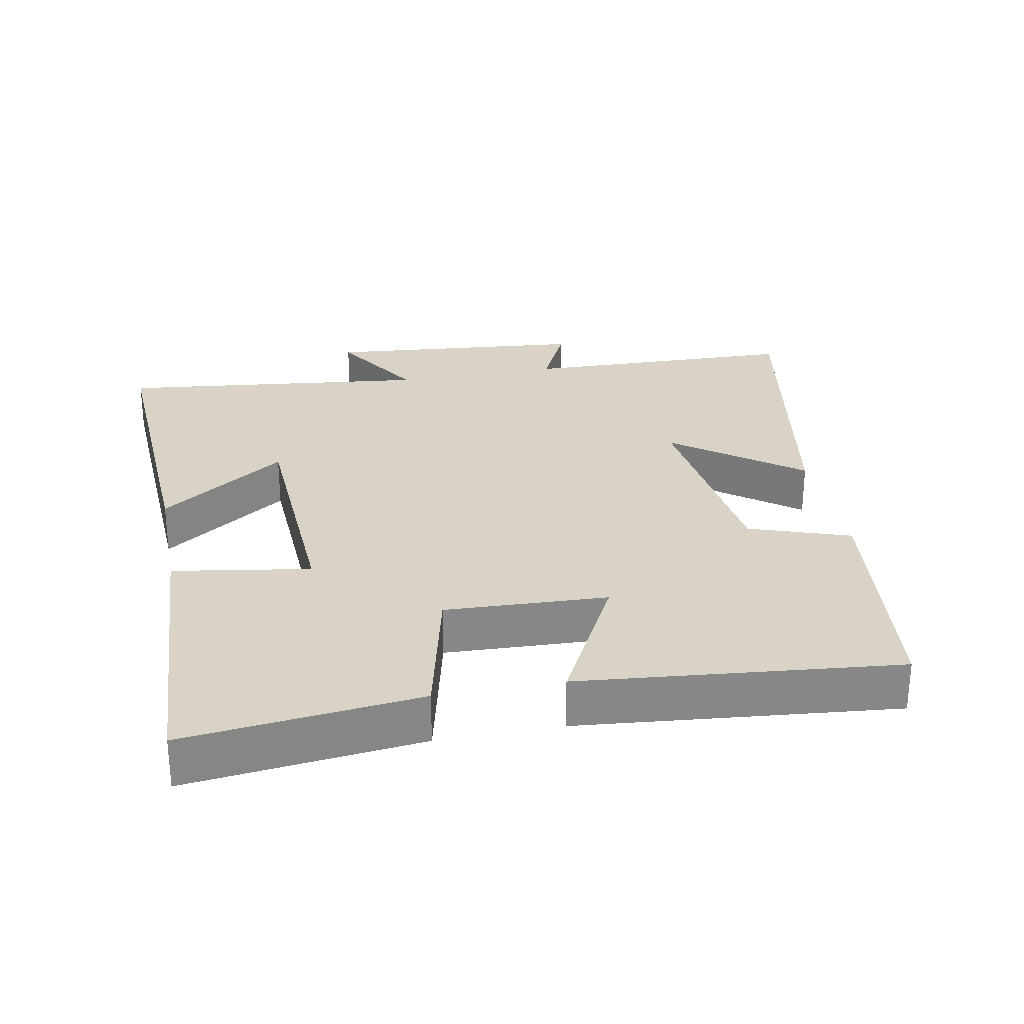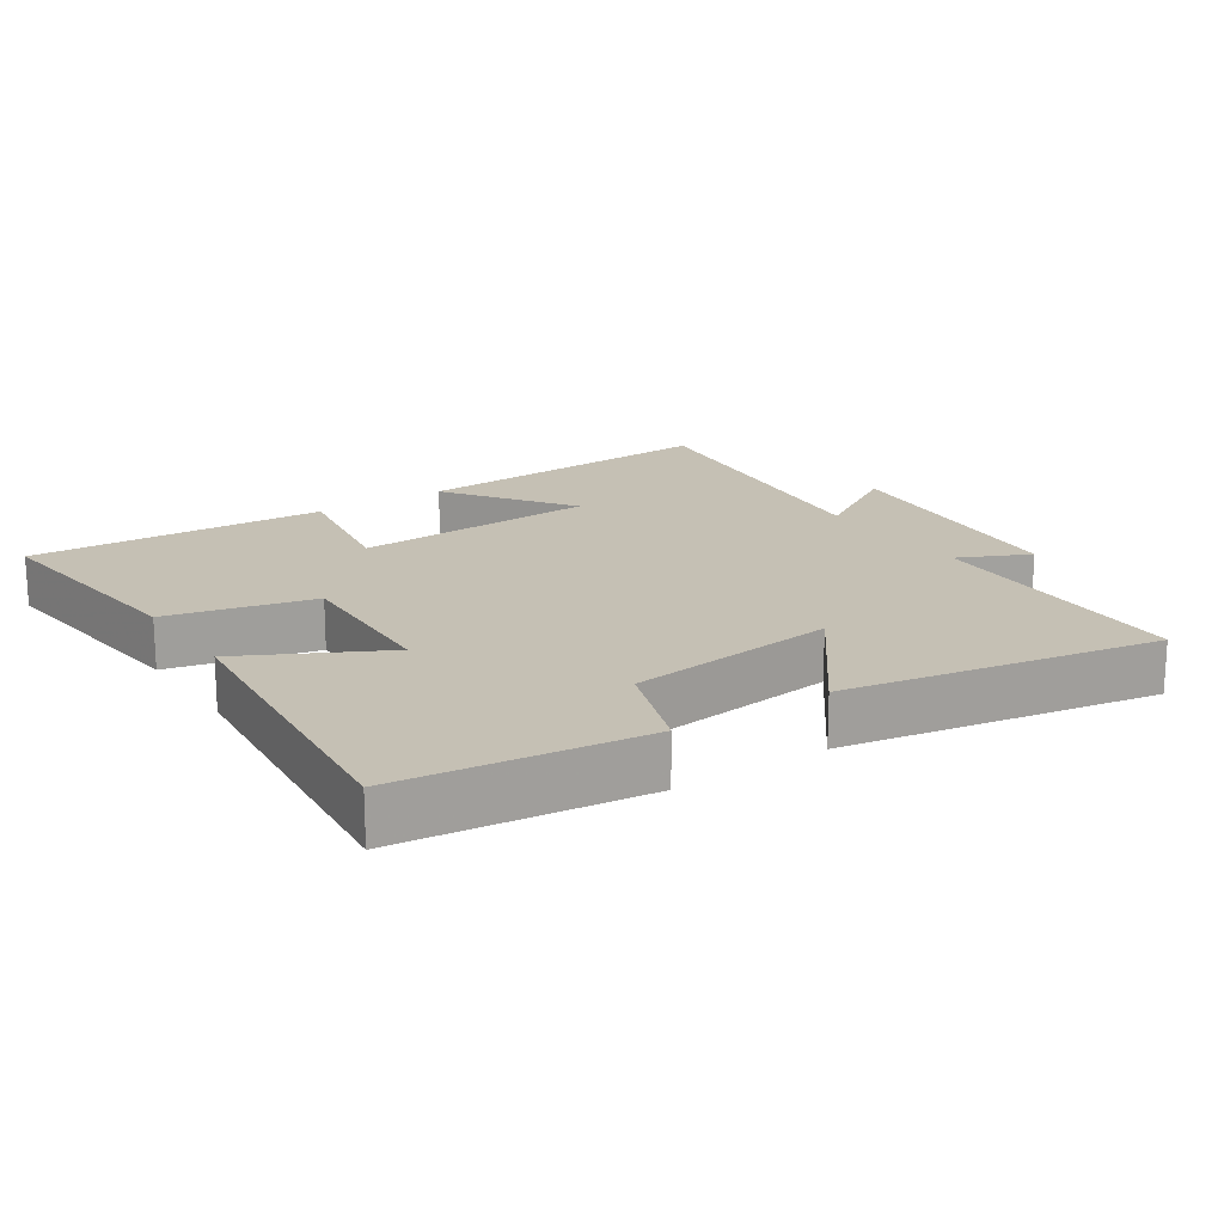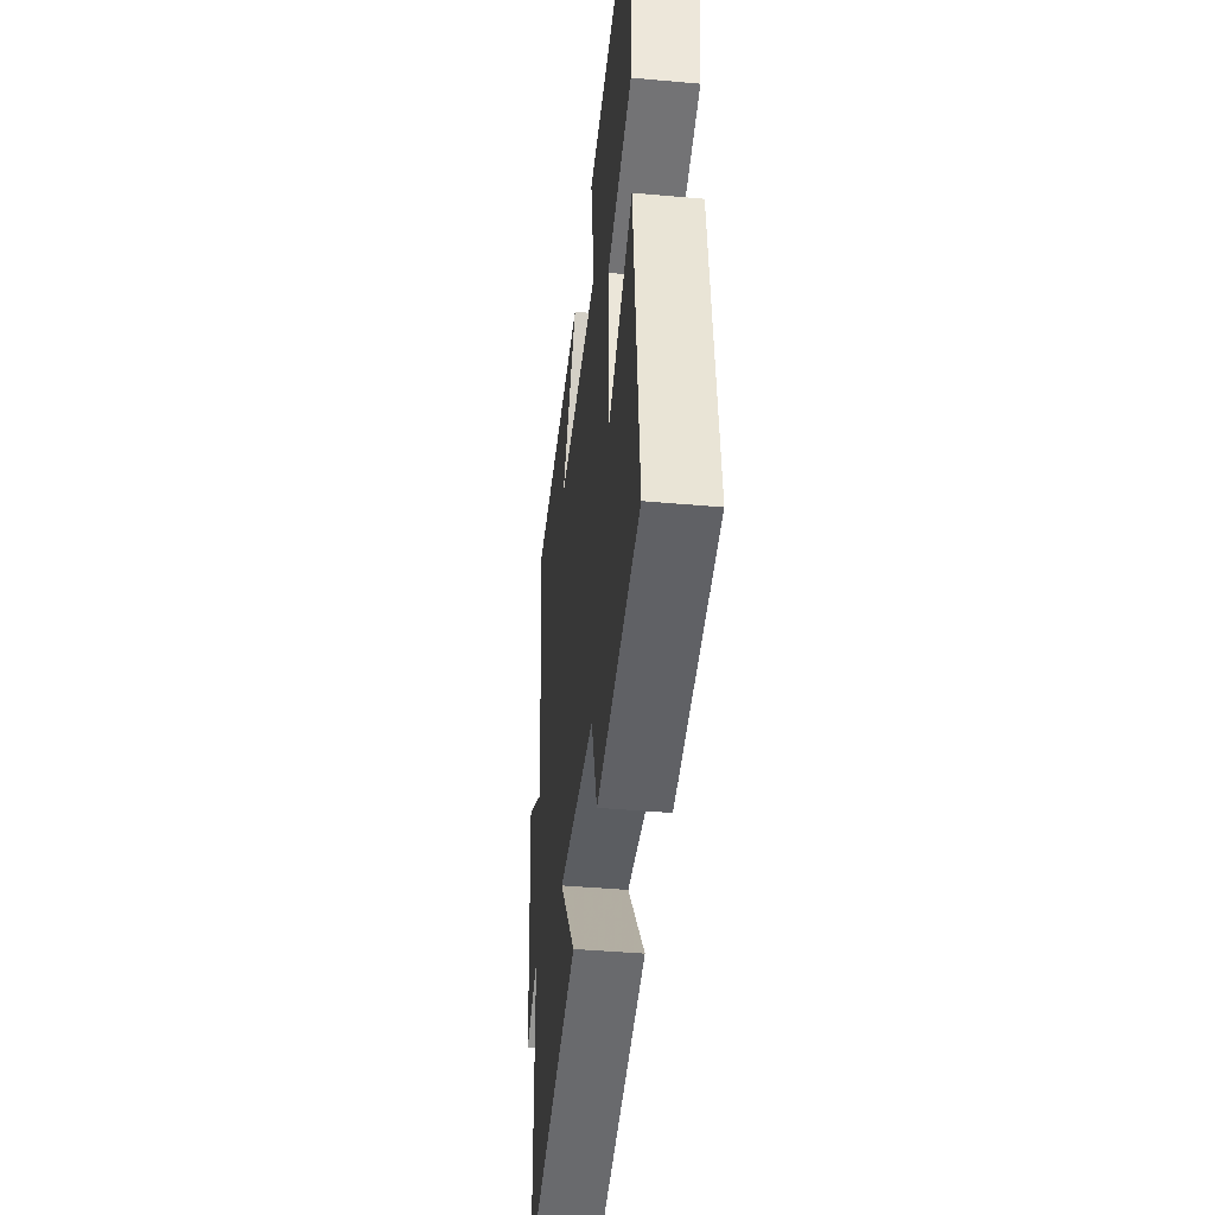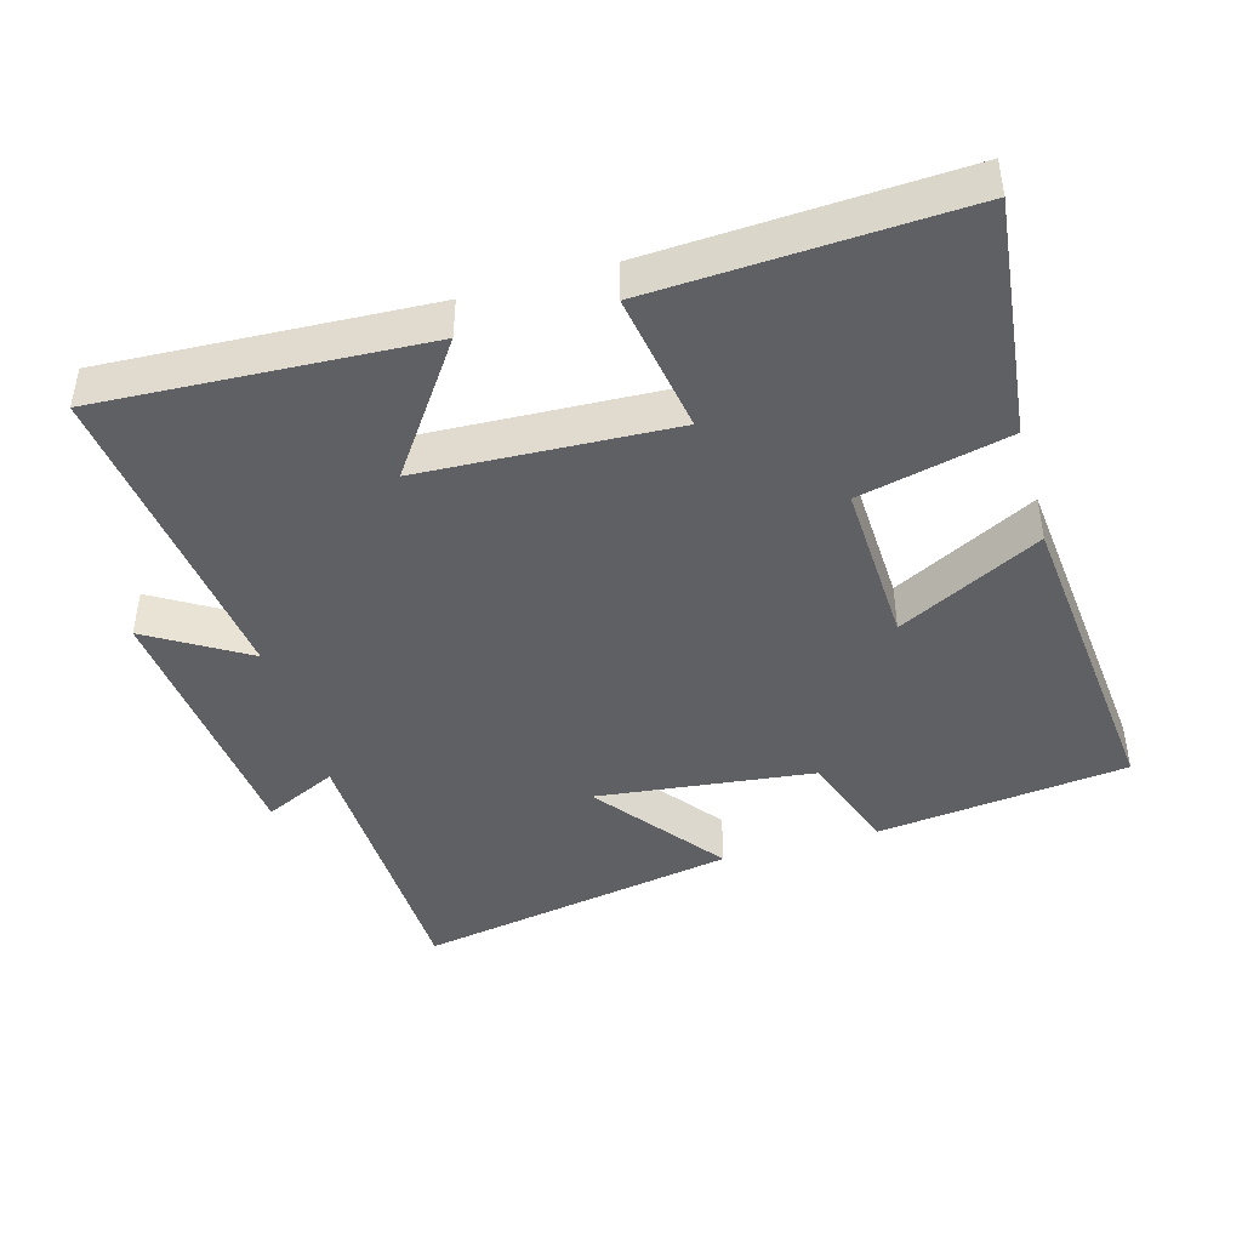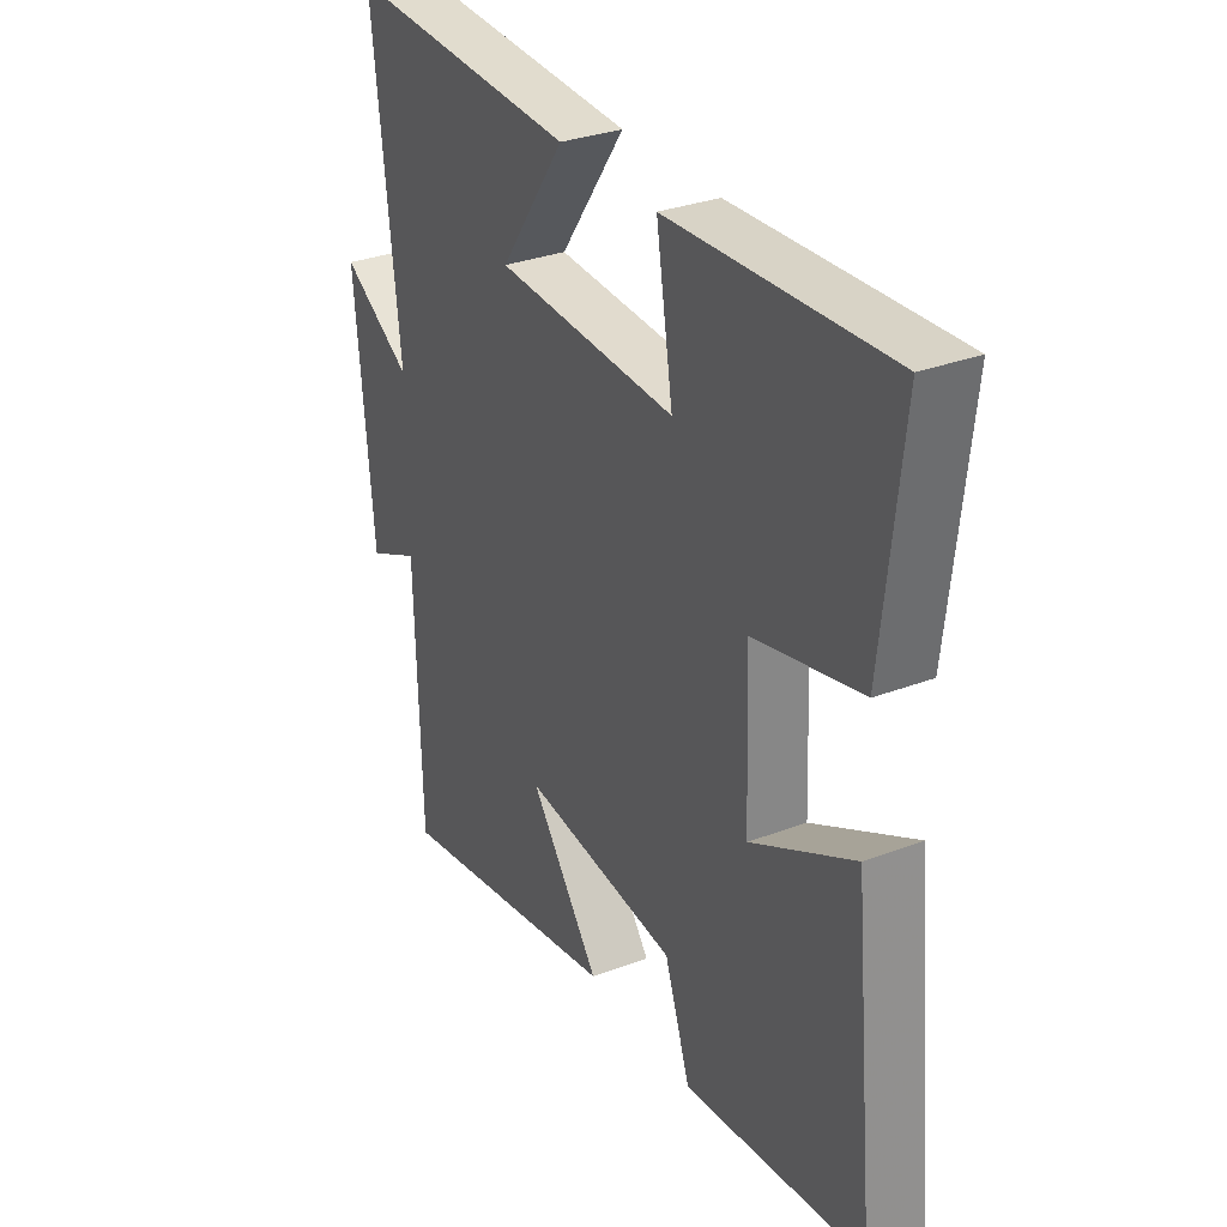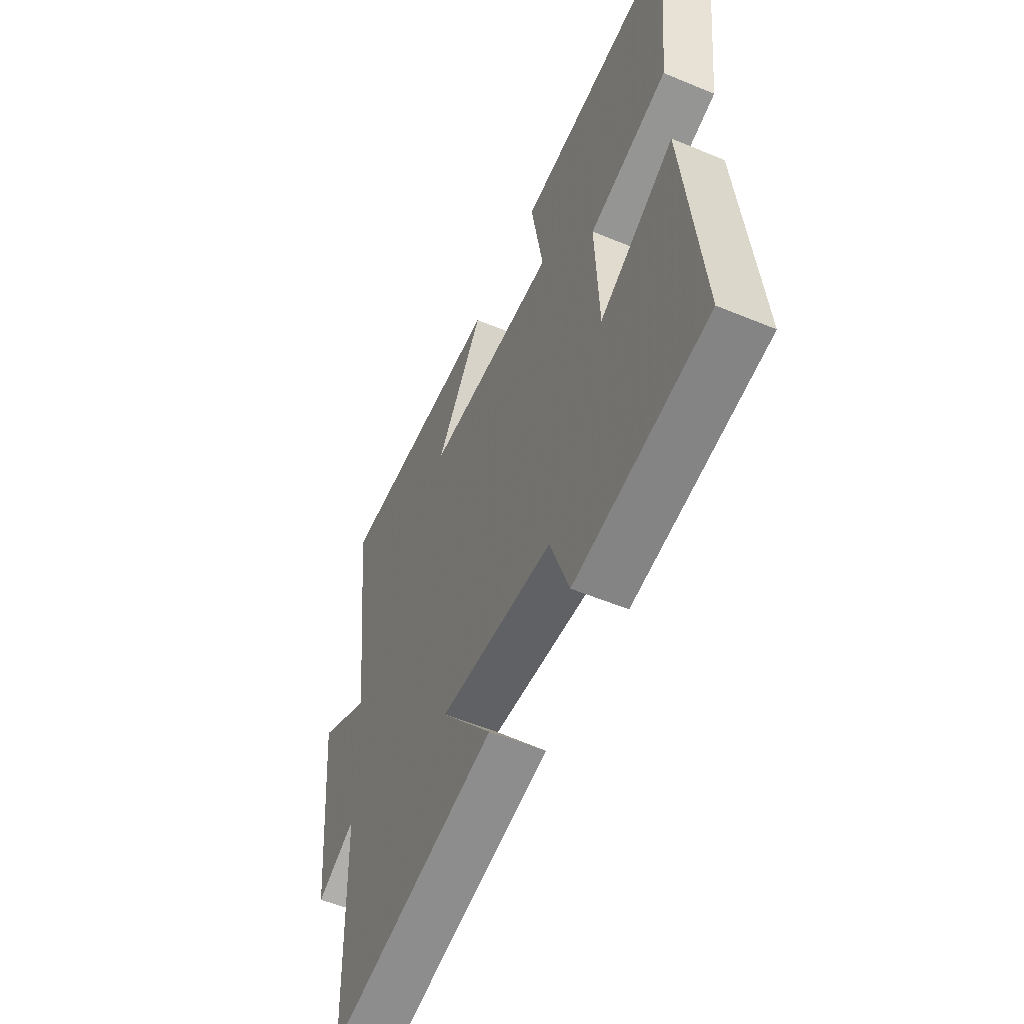
<metadata>
{"format":"obj","ext":"obj","renderer":"f3d","projection":"perspective","resolution":1024,"background":"white","views":[{"elev":27.8,"azim":79.0,"up":"+Y"},{"elev":18.2,"azim":146.2,"up":"+Y"},{"elev":-42.7,"azim":83.9,"up":"+Z"},{"elev":-43.8,"azim":15.9,"up":"+Y"},{"elev":31.2,"azim":61.6,"up":"+Z"},{"elev":-54.8,"azim":66.3,"up":"+Z"}]}
</metadata>
<code>
v 0.538 0.07 0.523
v 0.5 0.07 0.183
v 0.287 0.07 0.133
v 0.297 0.07 -0.103
v 0.5 0.07 0.003
v 0.546 0.07 -0.457
v 0.189 0.07 -0.5
v 0.138 0.07 -0.354
v -0.17 0.07 -0.318
v -0.031 0.07 -0.5
v -0.489 0.07 -0.584
v -0.5 0.07 -0.18
v -0.604 0.07 -0.229
v -0.64 0.07 0.153
v -0.5 0.07 0.068
v -0.553 0.07 0.523
v -0.093 0.07 0.5
v -0.222 0.07 0.316
v 0.136 0.07 0.3
v 0.103 0.07 0.5
v 0.538 0 0.523
v 0.5 0 0.183
v 0.287 0 0.133
v 0.297 0 -0.103
v 0.5 0 0.003
v 0.546 0 -0.457
v 0.189 0 -0.5
v 0.138 0 -0.354
v -0.17 0 -0.318
v -0.031 0 -0.5
v -0.489 0 -0.584
v -0.5 0 -0.18
v -0.604 0 -0.229
v -0.64 0 0.153
v -0.5 0 0.068
v -0.553 0 0.523
v -0.093 0 0.5
v -0.222 0 0.316
v 0.136 0 0.3
v 0.103 0 0.5
f 19 20 1 2
f 18 19 2 3
f 15 16 17 18
f 15 18 3 4
f 12 13 14 15
f 12 15 4
f 9 10 11 12
f 8 9 12 4
f 6 7 8
f 4 5 6 8
f 22 21 40 39
f 23 22 39 38
f 38 37 36 35
f 24 23 38 35
f 35 34 33 32
f 24 35 32
f 32 31 30 29
f 24 32 29 28
f 28 27 26
f 28 26 25 24
f 1 21 22 2
f 2 22 23 3
f 3 23 24 4
f 4 24 25 5
f 5 25 26 6
f 6 26 27 7
f 7 27 28 8
f 8 28 29 9
f 9 29 30 10
f 10 30 31 11
f 11 31 32 12
f 12 32 33 13
f 13 33 34 14
f 14 34 35 15
f 15 35 36 16
f 16 36 37 17
f 17 37 38 18
f 18 38 39 19
f 19 39 40 20
f 20 40 21 1

</code>
